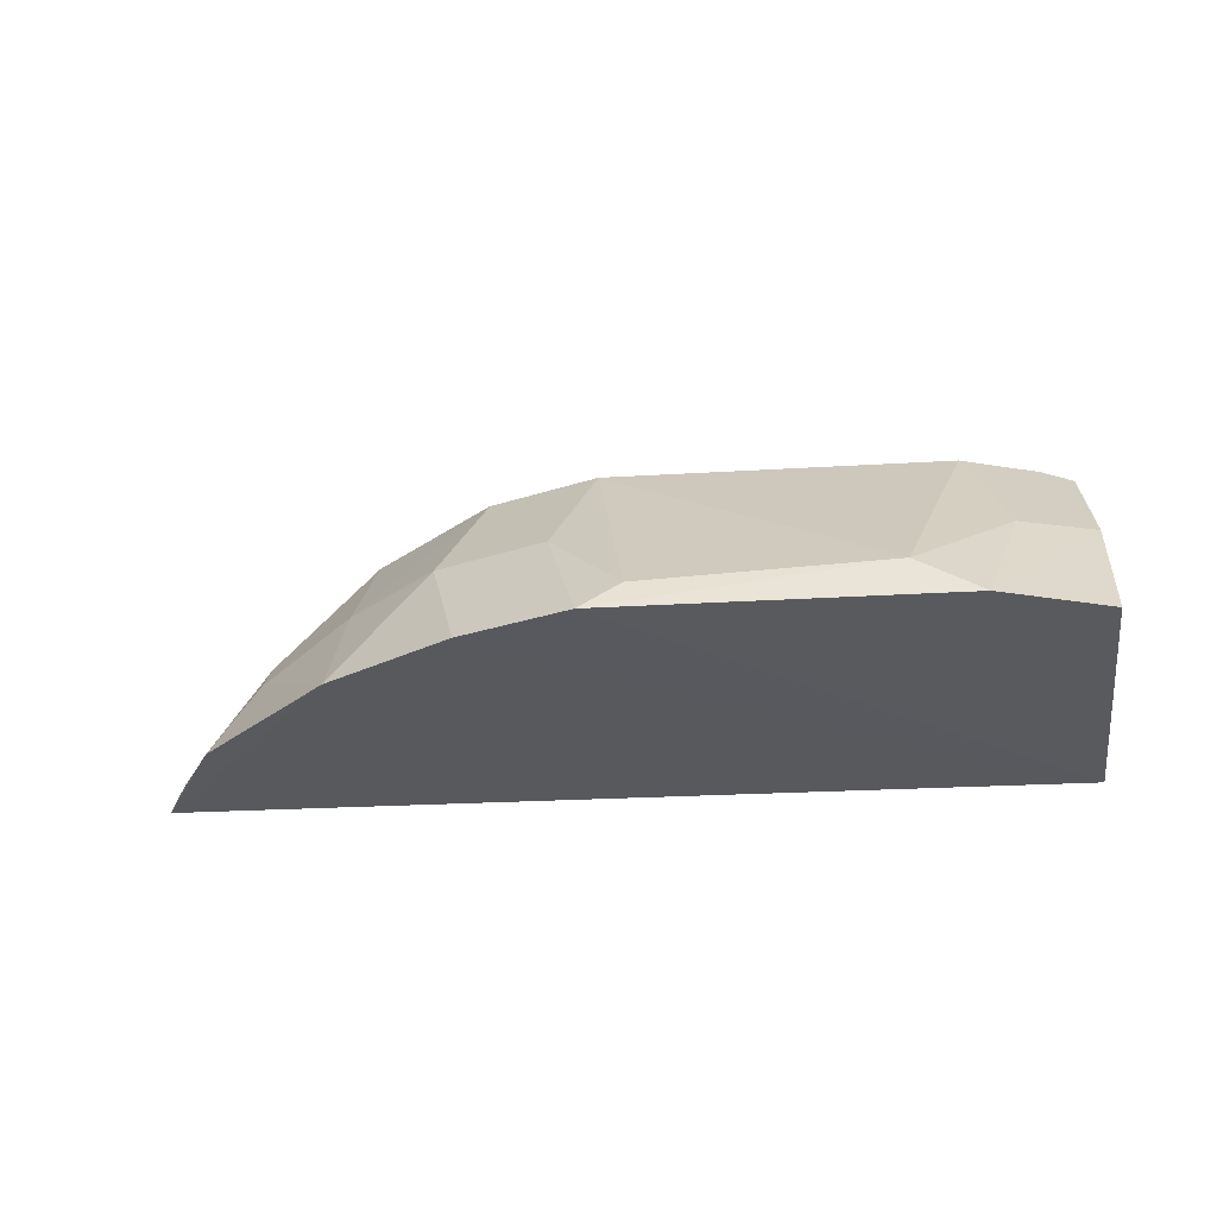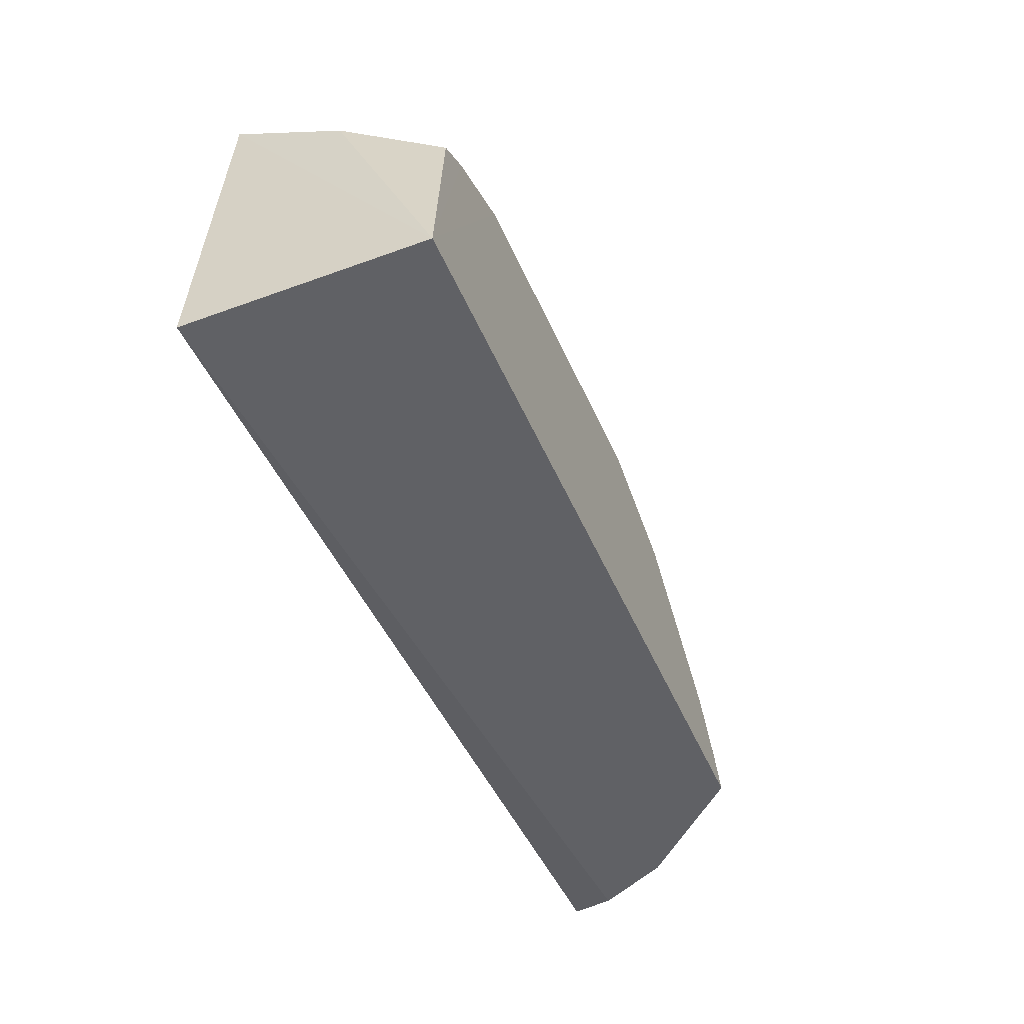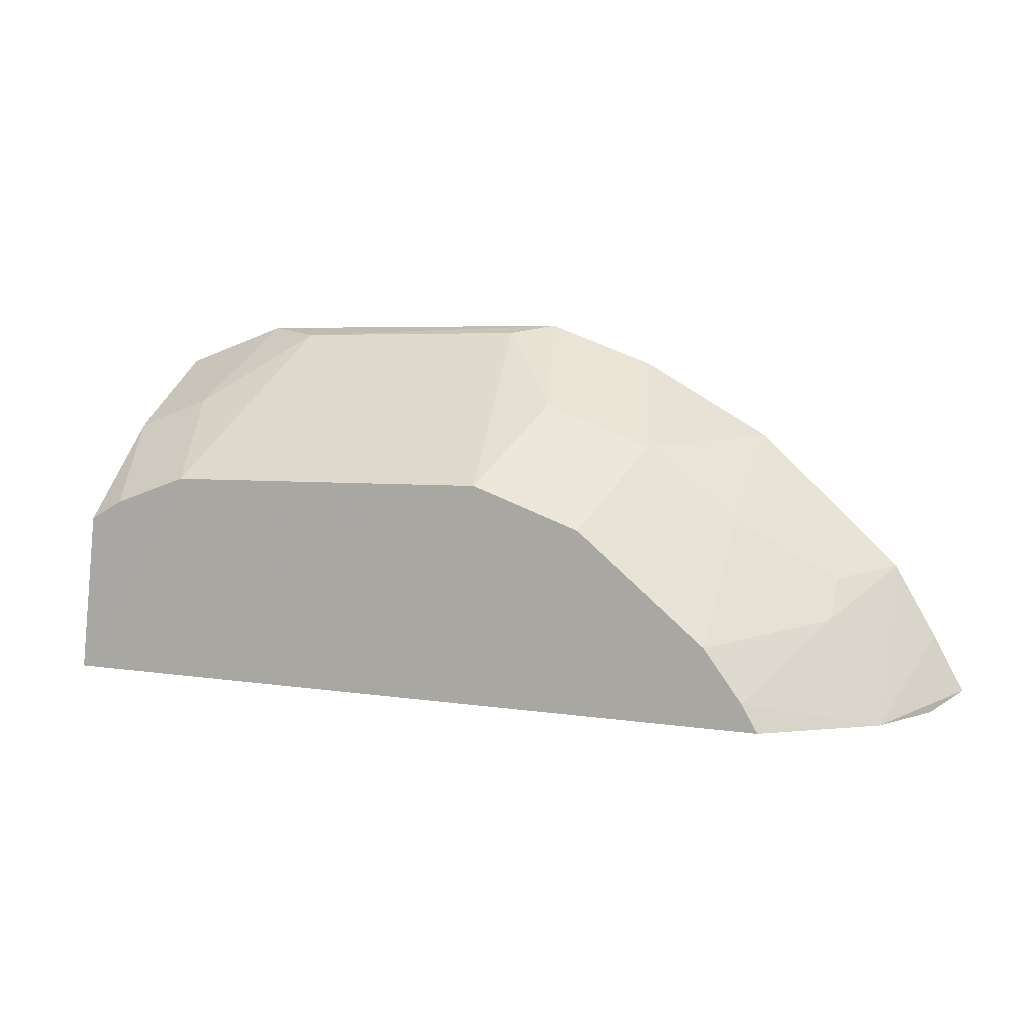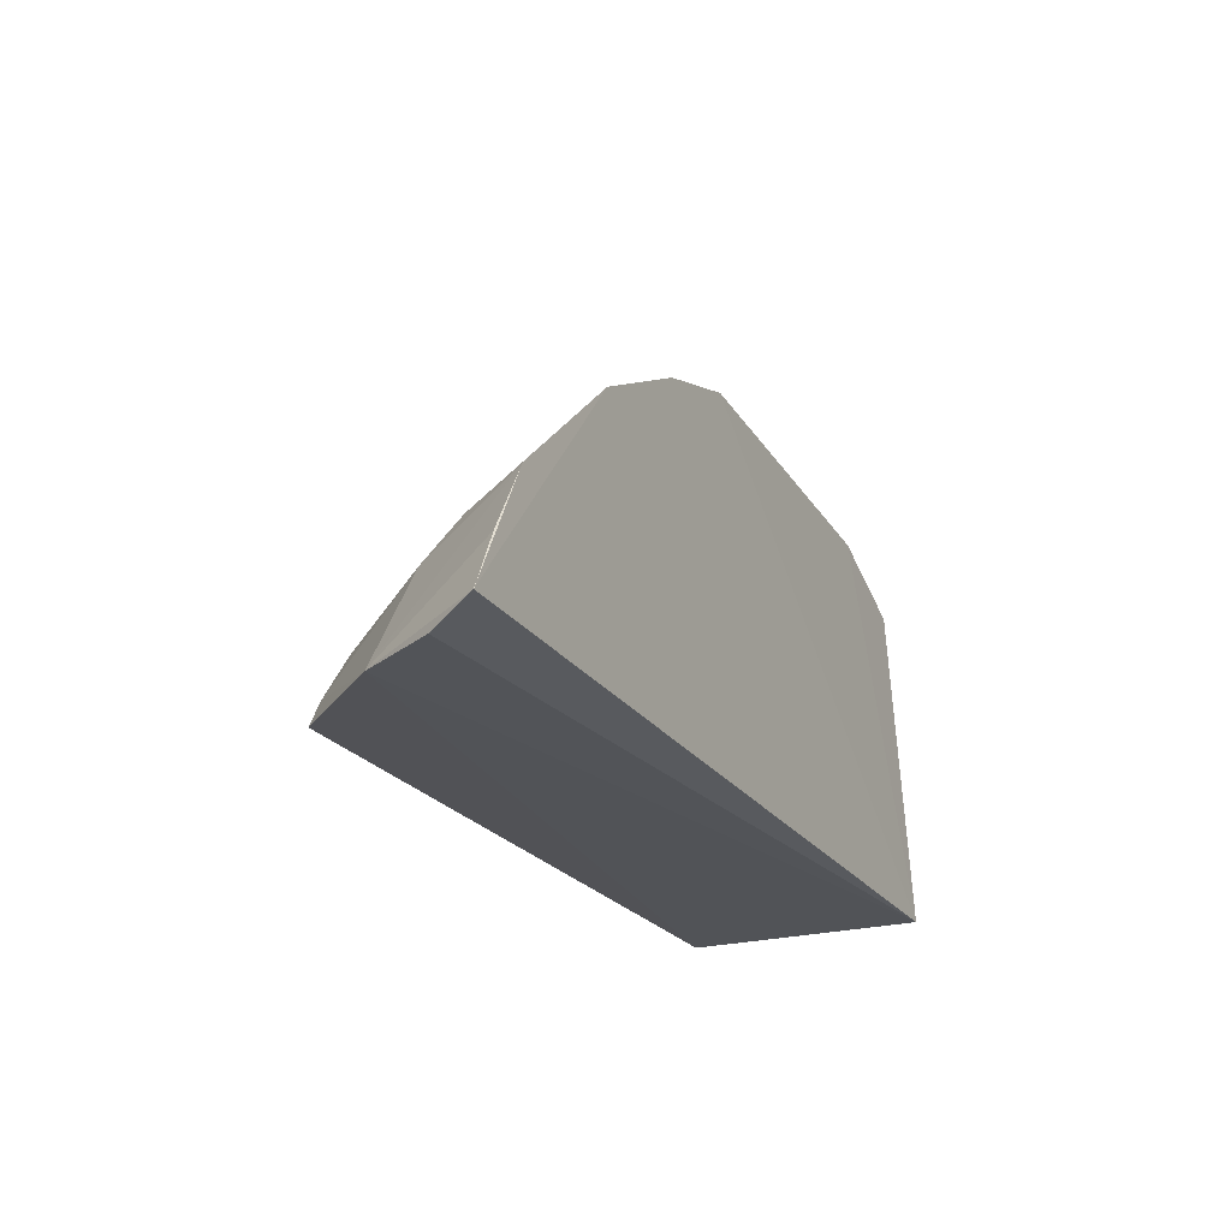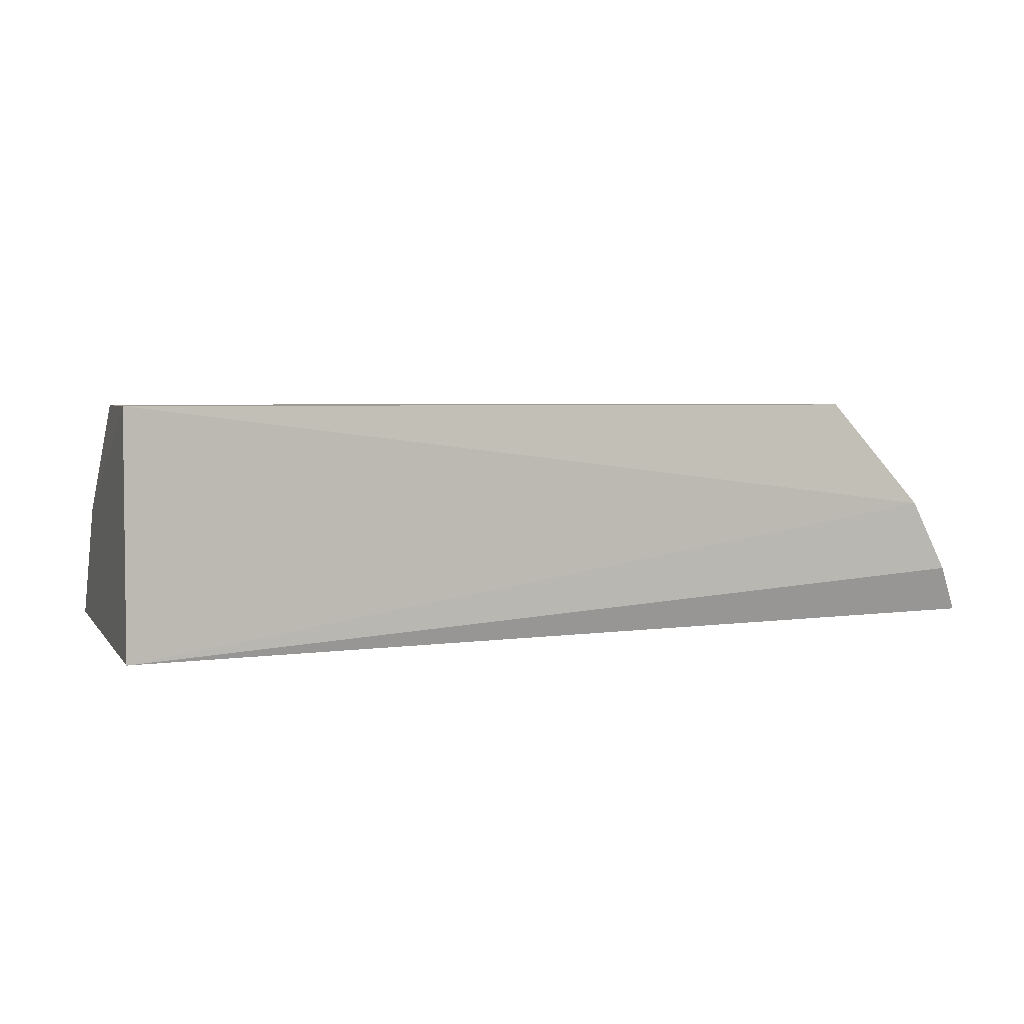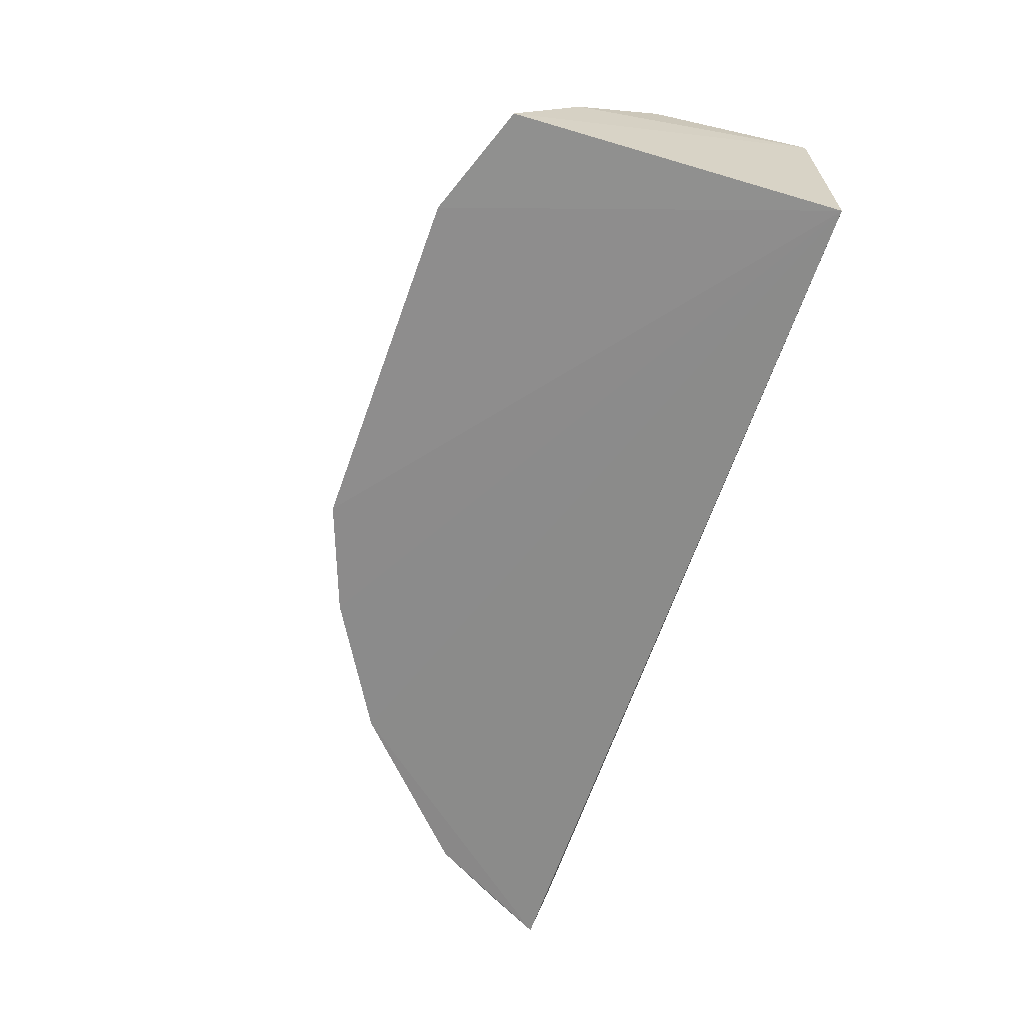
<metadata>
{"format":"obj","ext":"obj","renderer":"f3d","projection":"perspective","resolution":1024,"background":"white","views":[{"elev":-29.0,"azim":-174.0,"up":"+Z"},{"elev":-47.2,"azim":-67.5,"up":"+Y"},{"elev":7.0,"azim":21.2,"up":"+Y"},{"elev":-23.2,"azim":114.8,"up":"+Y"},{"elev":3.8,"azim":-22.6,"up":"+Z"},{"elev":-64.2,"azim":-108.8,"up":"+Z"}]}
</metadata>
<code>
v 0.2265 0.1132 0.4554
v 0.2526 0.1195 0.4059
v 0.1121 0.2566 0.4067
v -0.07331 0.2707 0.4067
v -0.1247 0.1204 0.4015
v 0.0661 0.2095 0.4997
v 0.2234 0.172 0.4067
v 0.2424 0.1137 0.4255
v 0.1653 0.2261 0.4067
v 0.06714 0.273 0.4067
v -0.1247 0.1204 0.4997
v 0.2403 0.1427 0.4067
v 0.1264 0.224 0.4533
v -0.04727 0.2681 0.4227
v 0.1863 0.1163 0.4997
v -0.1183 0.2544 0.4067
v 0.1641 0.1944 0.4517
v 0.08136 0.2401 0.4538
v -0.1039 0.1958 0.4997
v 0.1111 0.1932 0.4997
v 0.2045 0.1547 0.4517
v 0.2042 0.1697 0.4363
v 0.05085 0.2699 0.418
v -0.07228 0.2073 0.4997
v -0.1177 0.1878 0.4997
v -0.1191 0.2261 0.4544
v 0.1798 0.1276 0.4997
v 0.1641 0.1489 0.4997
v -0.08768 0.2383 0.4529
f 8 5 2
f 8 2 1
f 8 1 5
f 9 5 3
f 9 2 5
f 9 7 2
f 10 5 4
f 10 3 5
f 11 5 1
f 12 7 1
f 12 1 2
f 12 2 7
f 13 9 3
f 14 10 4
f 15 11 1
f 16 4 5
f 16 5 11
f 17 9 13
f 18 13 3
f 18 3 10
f 20 6 11
f 20 18 6
f 20 13 18
f 20 17 13
f 21 1 7
f 22 7 9
f 22 9 17
f 22 21 7
f 23 14 6
f 23 6 18
f 23 18 10
f 23 10 14
f 24 6 14
f 24 19 11
f 24 11 6
f 25 11 19
f 26 4 16
f 26 25 19
f 26 16 11
f 26 11 25
f 26 19 24
f 27 15 1
f 27 1 21
f 27 11 15
f 28 22 17
f 28 21 22
f 28 27 21
f 28 17 20
f 28 20 11
f 28 11 27
f 29 26 24
f 29 24 14
f 29 14 4
f 29 4 26

</code>
